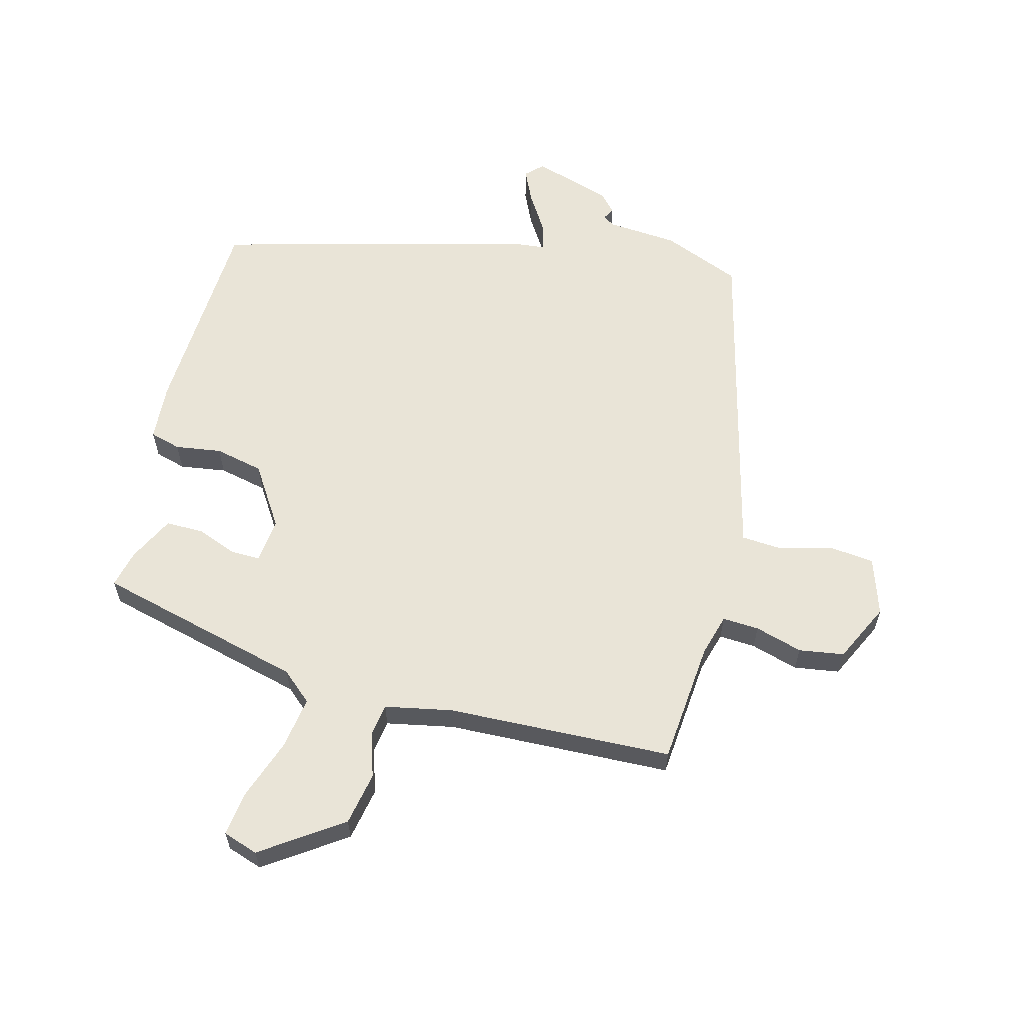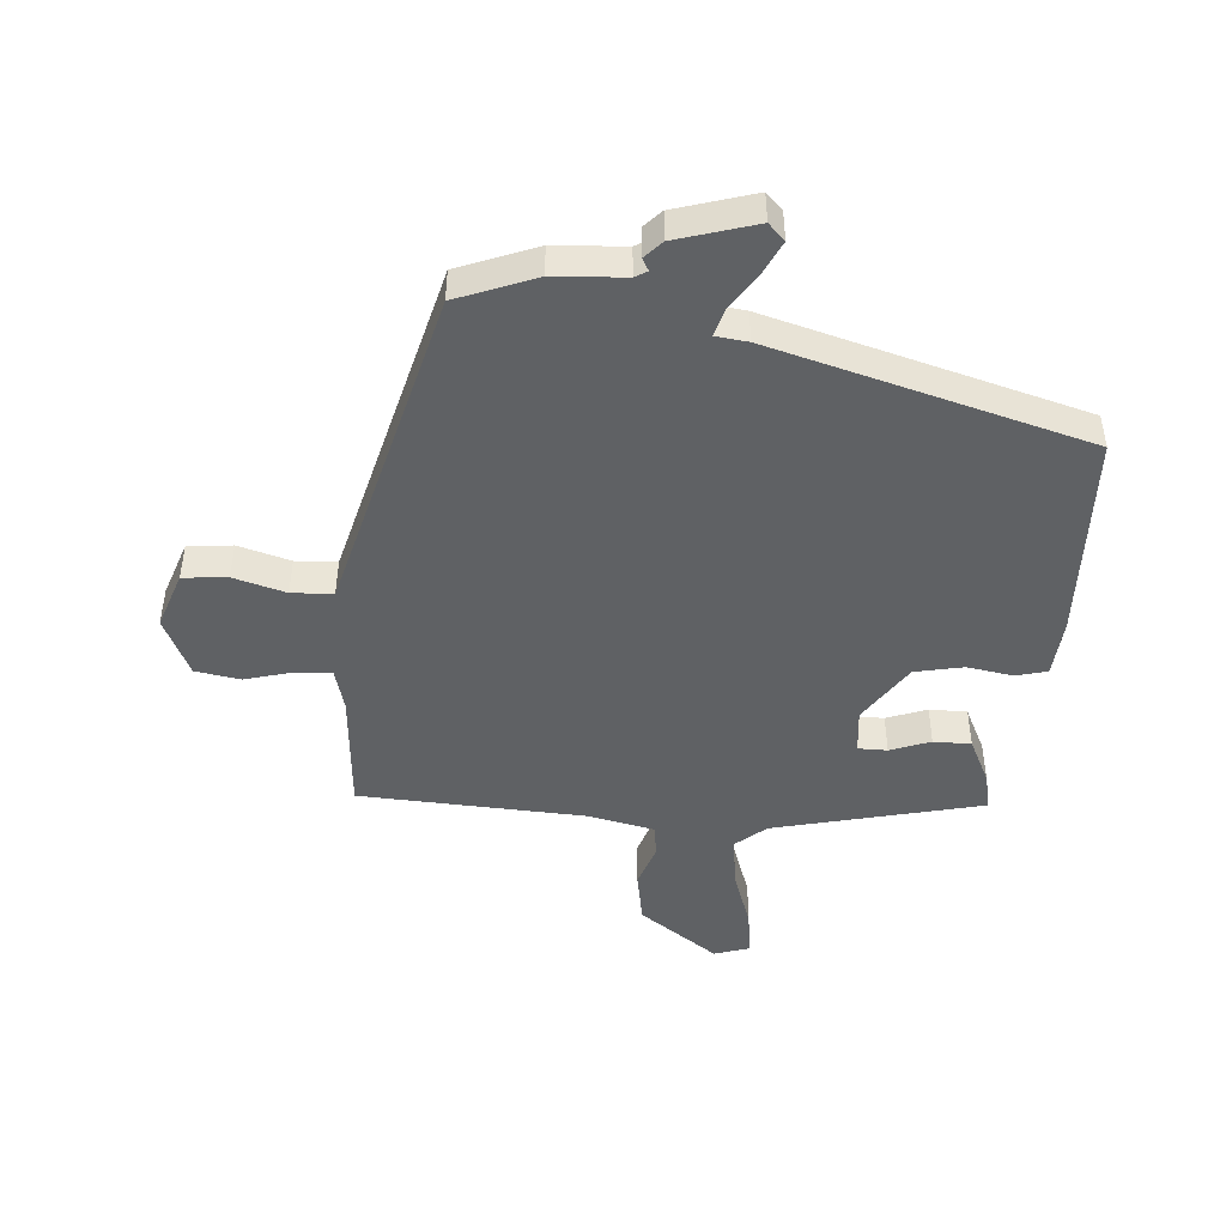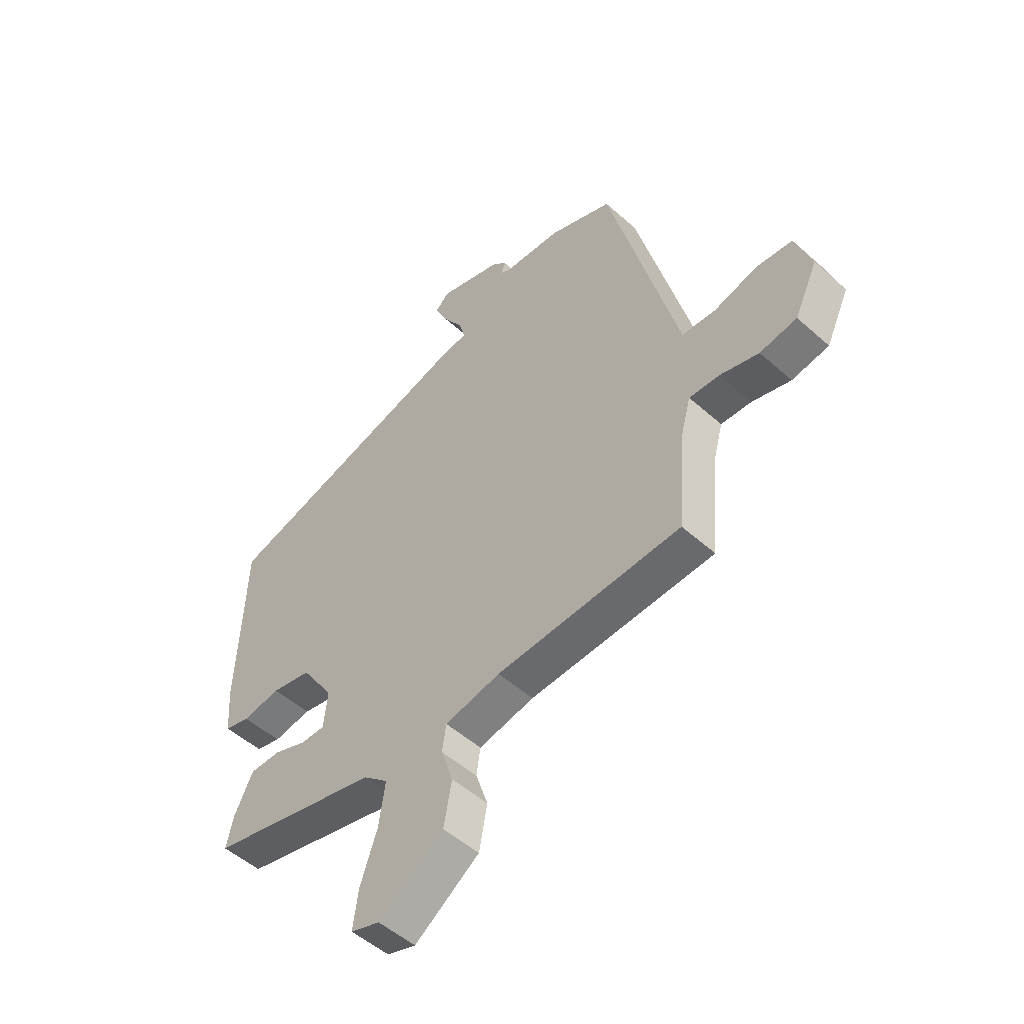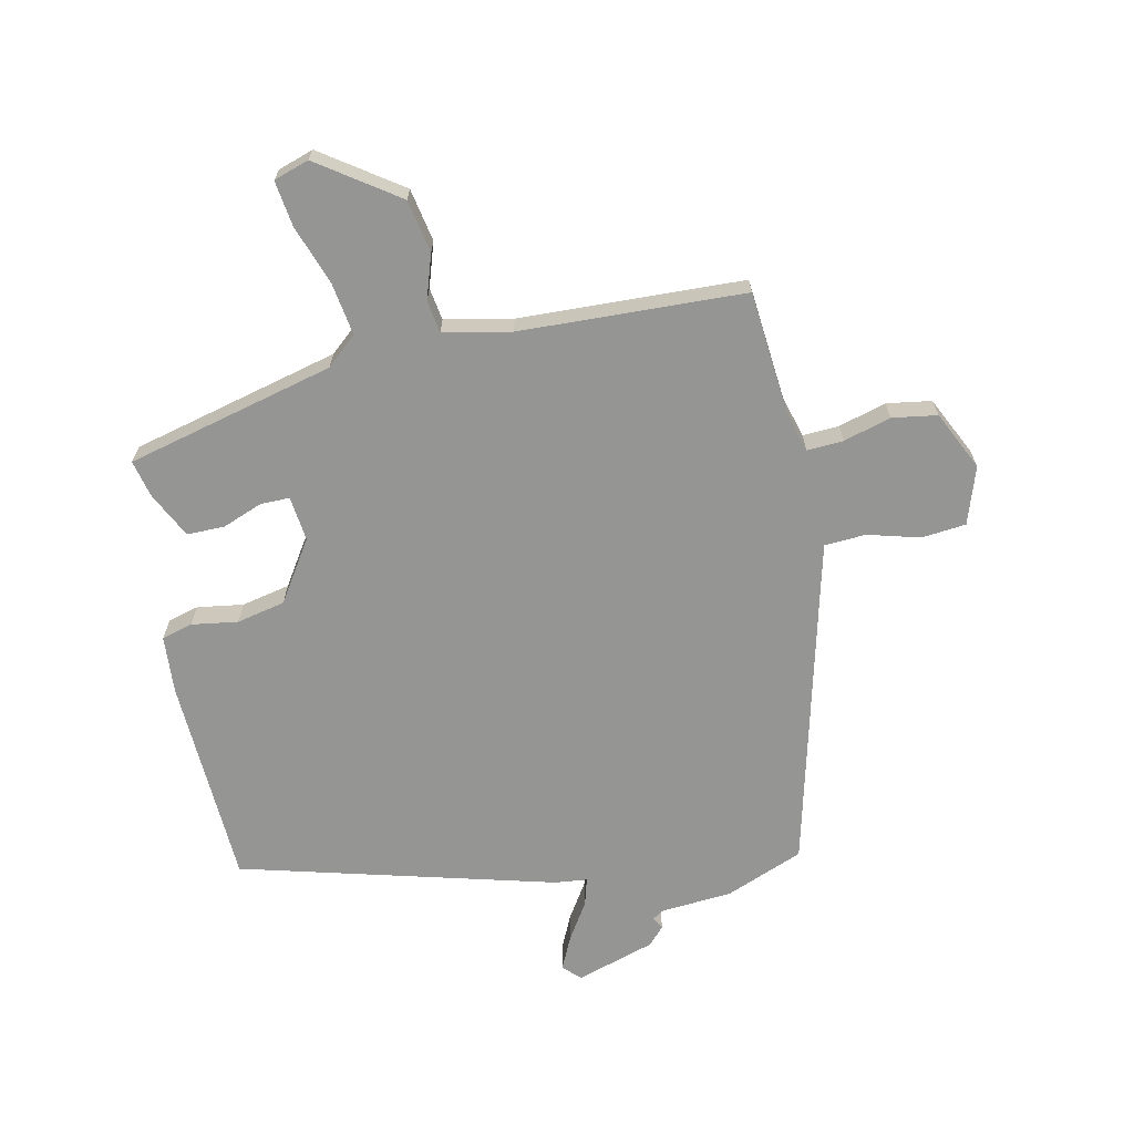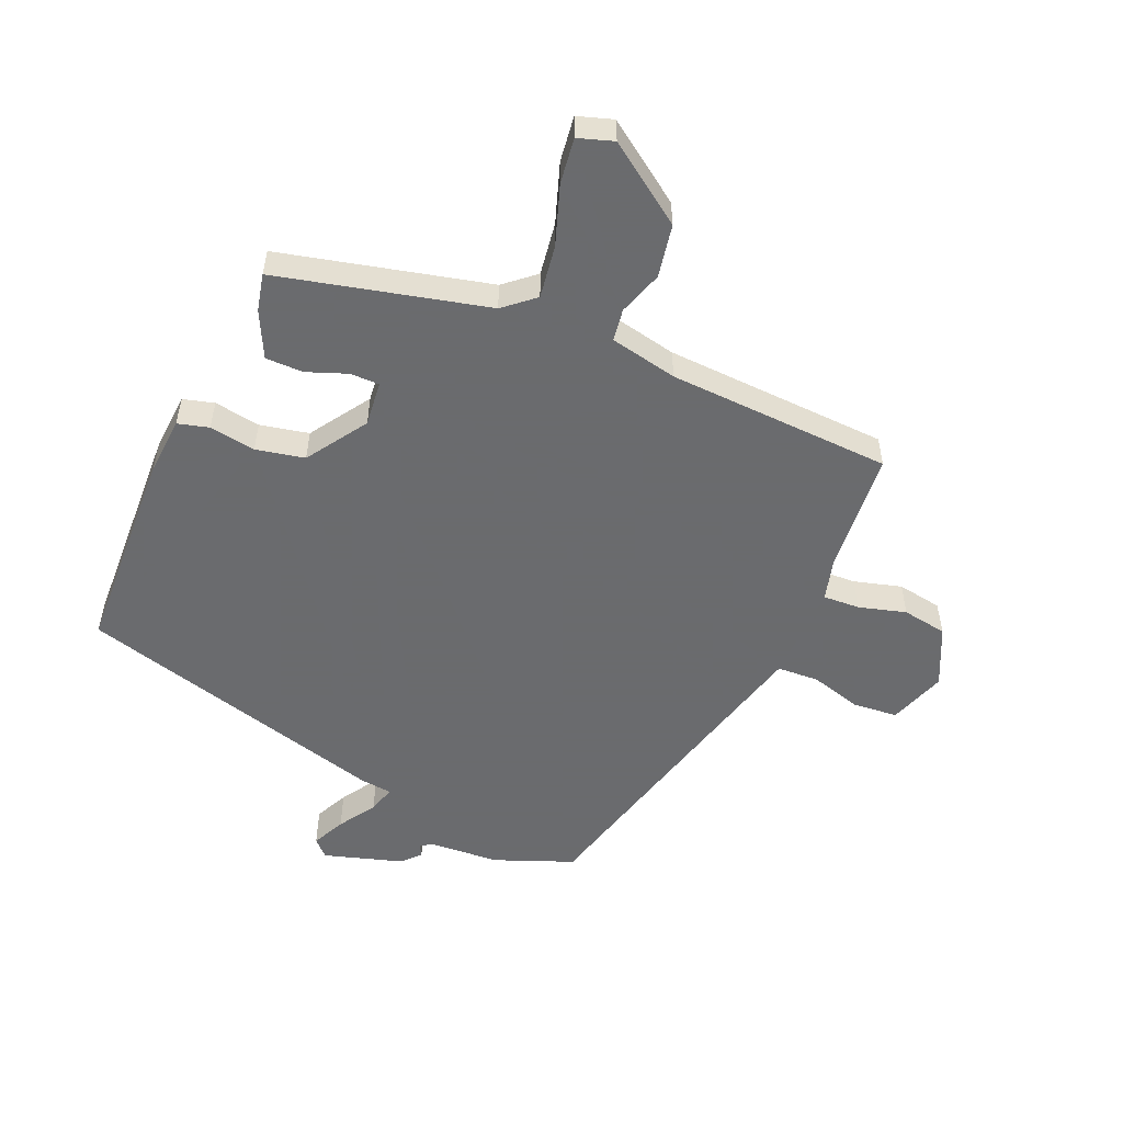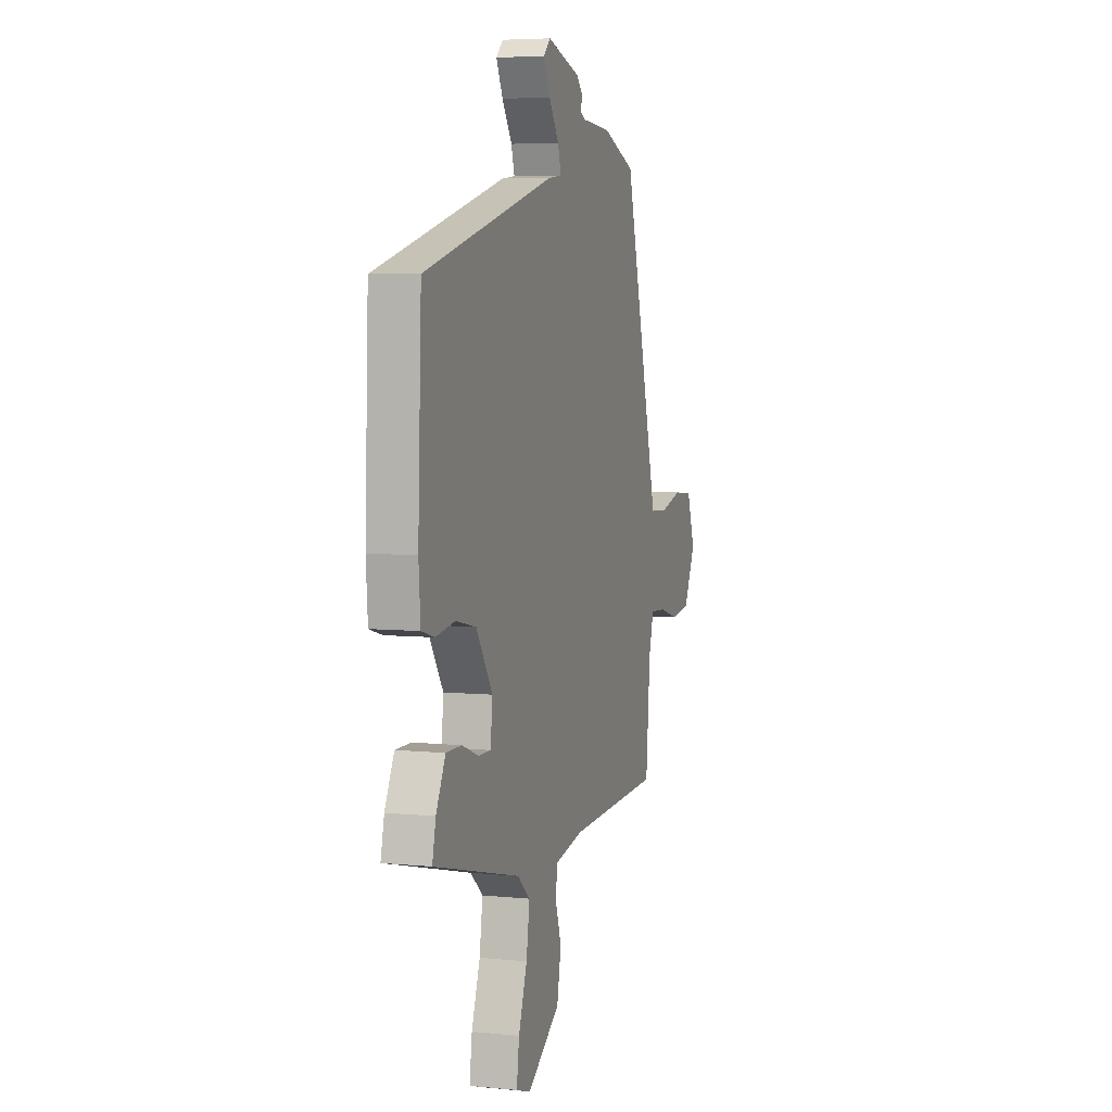
<metadata>
{"format":"obj","ext":"obj","renderer":"f3d","projection":"perspective","resolution":1024,"background":"white","views":[{"elev":60.8,"azim":-164.9,"up":"+Y"},{"elev":-46.6,"azim":-4.8,"up":"+Y"},{"elev":-51.1,"azim":-134.2,"up":"+Z"},{"elev":-67.3,"azim":-167.6,"up":"+Y"},{"elev":-53.3,"azim":156.7,"up":"+Y"},{"elev":5.4,"azim":107.6,"up":"+Z"}]}
</metadata>
<code>
v -0.527 0.07 -0.486
v -0.544 0.07 -0.284
v -0.563 0.07 -0.215
v -0.623 0.07 -0.218
v -0.701 0.07 -0.24
v -0.775 0.07 -0.228
v -0.821 0.07 -0.131
v -0.789 0.07 -0.037
v -0.716 0.07 -0.03
v -0.63 0.07 -0.054
v -0.562 0.07 -0.05
v -0.539 0.07 0.039
v -0.422 0.07 0.495
v -0.293 0.07 0.546
v -0.177 0.07 0.554
v -0.157 0.07 0.566
v -0.168 0.07 0.586
v -0.141 0.07 0.615
v -0.011 0.07 0.655
v 0.016 0.07 0.628
v -0.01 0.07 0.573
v -0.049 0.07 0.512
v -0.062 0.07 0.467
v -0.009 0.07 0.461
v 0.508 0.07 0.32
v 0.522 0.07 -0.025
v 0.515 0.07 -0.12
v 0.464 0.07 -0.134
v 0.388 0.07 -0.122
v 0.308 0.07 -0.139
v 0.243 0.07 -0.238
v 0.251 0.07 -0.312
v 0.299 0.07 -0.312
v 0.365 0.07 -0.287
v 0.427 0.07 -0.287
v 0.464 0.07 -0.362
v 0.478 0.07 -0.424
v 0.135 0.07 -0.508
v 0.085 0.07 -0.551
v 0.098 0.07 -0.638
v 0.132 0.07 -0.736
v 0.142 0.07 -0.811
v 0.084 0.07 -0.83
v -0.046 0.07 -0.739
v -0.062 0.07 -0.652
v -0.038 0.07 -0.579
v -0.046 0.07 -0.526
v -0.157 0.07 -0.503
v -0.527 0 -0.486
v -0.544 0 -0.284
v -0.563 0 -0.215
v -0.623 0 -0.218
v -0.701 0 -0.24
v -0.775 0 -0.228
v -0.821 0 -0.131
v -0.789 0 -0.037
v -0.716 0 -0.03
v -0.63 0 -0.054
v -0.562 0 -0.05
v -0.539 0 0.039
v -0.422 0 0.495
v -0.293 0 0.546
v -0.177 0 0.554
v -0.157 0 0.566
v -0.168 0 0.586
v -0.141 0 0.615
v -0.011 0 0.655
v 0.016 0 0.628
v -0.01 0 0.573
v -0.049 0 0.512
v -0.062 0 0.467
v -0.009 0 0.461
v 0.508 0 0.32
v 0.522 0 -0.025
v 0.515 0 -0.12
v 0.464 0 -0.134
v 0.388 0 -0.122
v 0.308 0 -0.139
v 0.243 0 -0.238
v 0.251 0 -0.312
v 0.299 0 -0.312
v 0.365 0 -0.287
v 0.427 0 -0.287
v 0.464 0 -0.362
v 0.478 0 -0.424
v 0.135 0 -0.508
v 0.085 0 -0.551
v 0.098 0 -0.638
v 0.132 0 -0.736
v 0.142 0 -0.811
v 0.084 0 -0.83
v -0.046 0 -0.739
v -0.062 0 -0.652
v -0.038 0 -0.579
v -0.046 0 -0.526
v -0.157 0 -0.503
f 44 45 46
f 43 44 46
f 42 43 46
f 41 42 46
f 40 41 46
f 39 40 46 47
f 38 39 47 48
f 37 38 48
f 36 37 48
f 35 36 48
f 34 35 48
f 33 34 48
f 27 28 29
f 26 27 29
f 25 26 29
f 24 25 29
f 23 24 29
f 23 29 30
f 20 21 22
f 19 20 22
f 18 19 22
f 17 18 22
f 16 17 22
f 15 16 22 23
f 23 30 31
f 15 23 31
f 14 15 31
f 13 14 31
f 12 13 31
f 8 9 10
f 7 8 10
f 6 7 10
f 5 6 10
f 4 5 10
f 3 4 10 11
f 12 31 32
f 11 12 32
f 3 11 32
f 2 3 32
f 32 33 48 1
f 1 2 32
f 94 93 92
f 94 92 91
f 94 91 90
f 94 90 89
f 94 89 88
f 95 94 88 87
f 96 95 87 86
f 96 86 85
f 96 85 84
f 96 84 83
f 96 83 82
f 96 82 81
f 77 76 75
f 77 75 74
f 77 74 73
f 77 73 72
f 77 72 71
f 78 77 71
f 70 69 68
f 70 68 67
f 70 67 66
f 70 66 65
f 70 65 64
f 71 70 64 63
f 79 78 71
f 79 71 63
f 79 63 62
f 79 62 61
f 79 61 60
f 58 57 56
f 58 56 55
f 58 55 54
f 58 54 53
f 58 53 52
f 59 58 52 51
f 80 79 60
f 80 60 59
f 80 59 51
f 80 51 50
f 49 96 81 80
f 80 50 49
f 1 49 50 2
f 2 50 51 3
f 3 51 52 4
f 4 52 53 5
f 5 53 54 6
f 6 54 55 7
f 7 55 56 8
f 8 56 57 9
f 9 57 58 10
f 10 58 59 11
f 11 59 60 12
f 12 60 61 13
f 13 61 62 14
f 14 62 63 15
f 15 63 64 16
f 16 64 65 17
f 17 65 66 18
f 18 66 67 19
f 19 67 68 20
f 20 68 69 21
f 21 69 70 22
f 22 70 71 23
f 23 71 72 24
f 24 72 73 25
f 25 73 74 26
f 26 74 75 27
f 27 75 76 28
f 28 76 77 29
f 29 77 78 30
f 30 78 79 31
f 31 79 80 32
f 32 80 81 33
f 33 81 82 34
f 34 82 83 35
f 35 83 84 36
f 36 84 85 37
f 37 85 86 38
f 38 86 87 39
f 39 87 88 40
f 40 88 89 41
f 41 89 90 42
f 42 90 91 43
f 43 91 92 44
f 44 92 93 45
f 45 93 94 46
f 46 94 95 47
f 47 95 96 48
f 48 96 49 1

</code>
